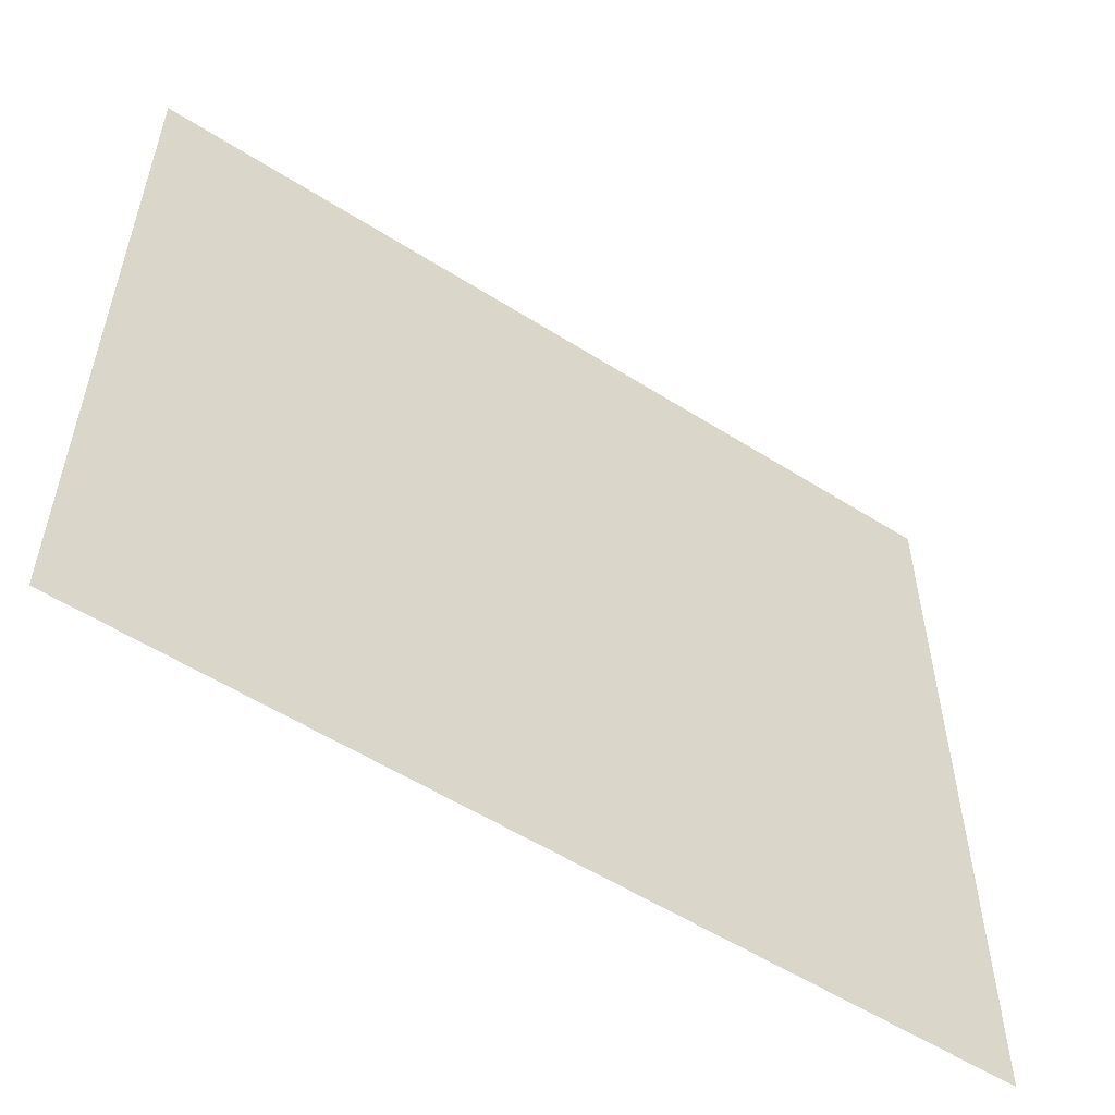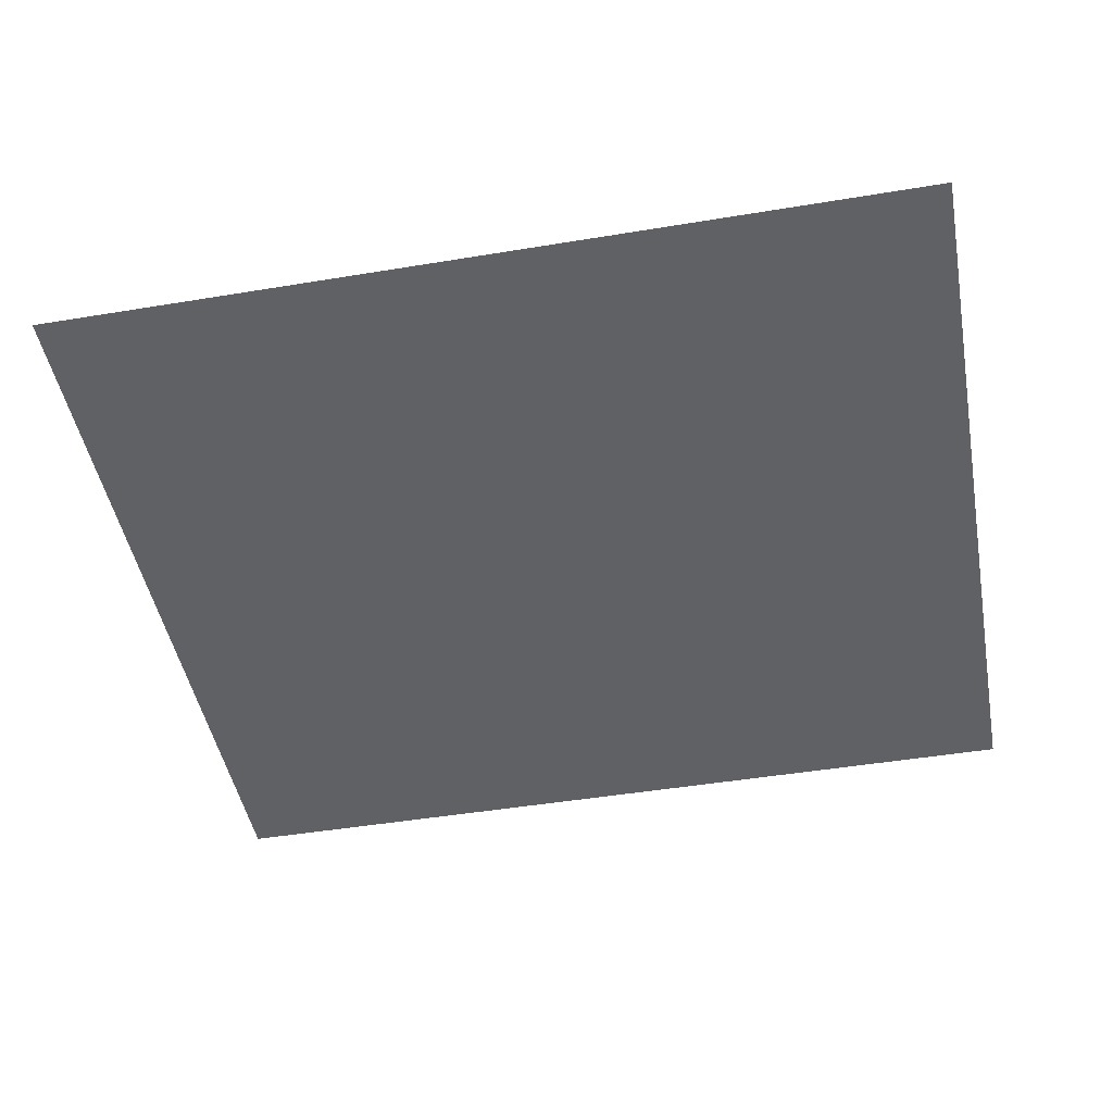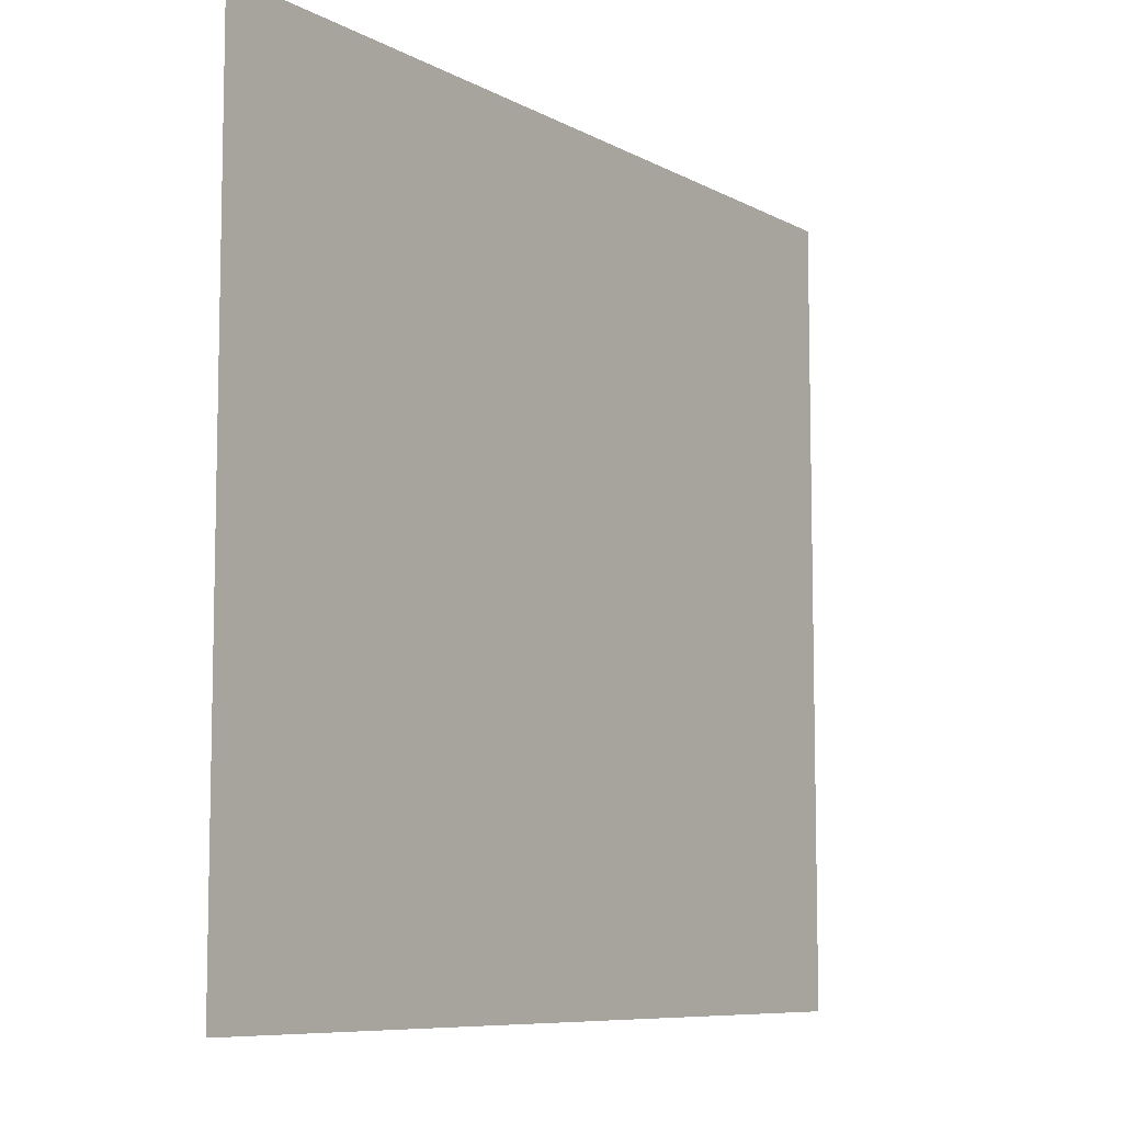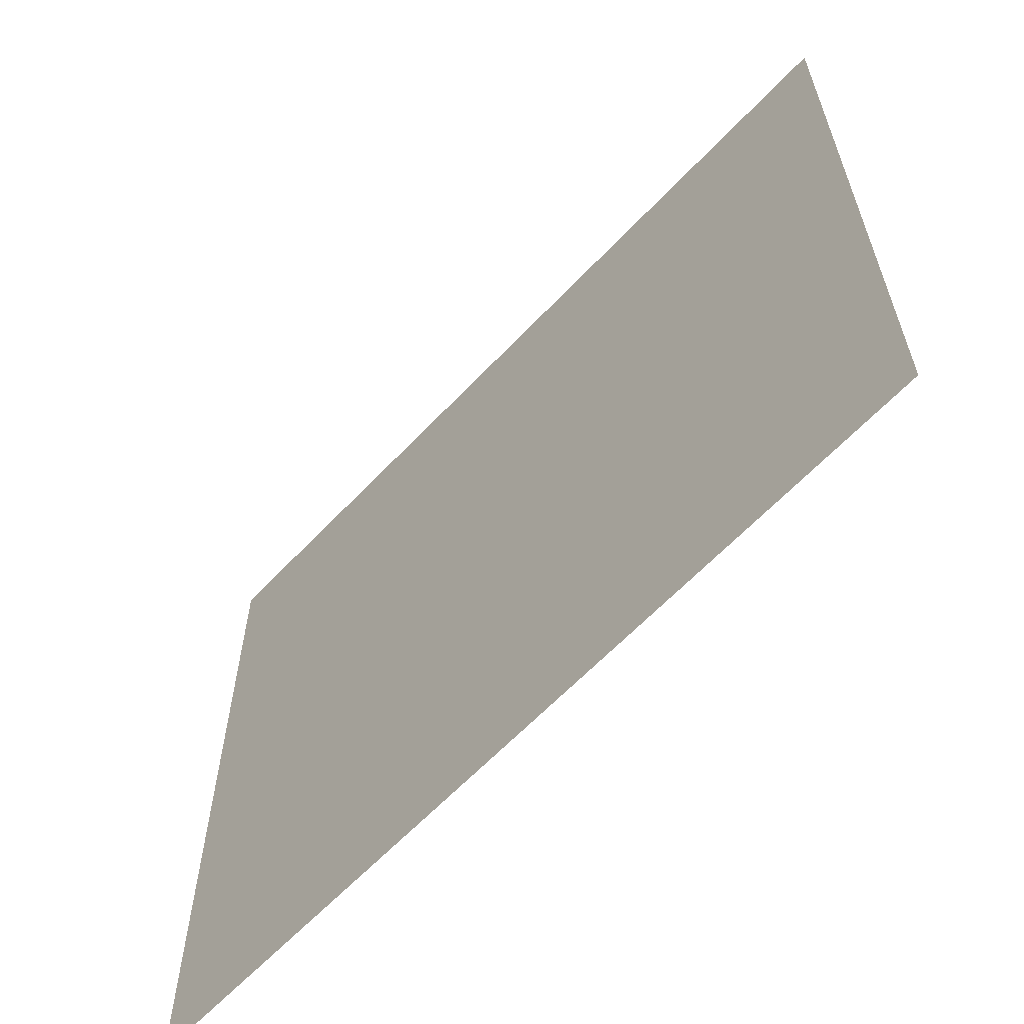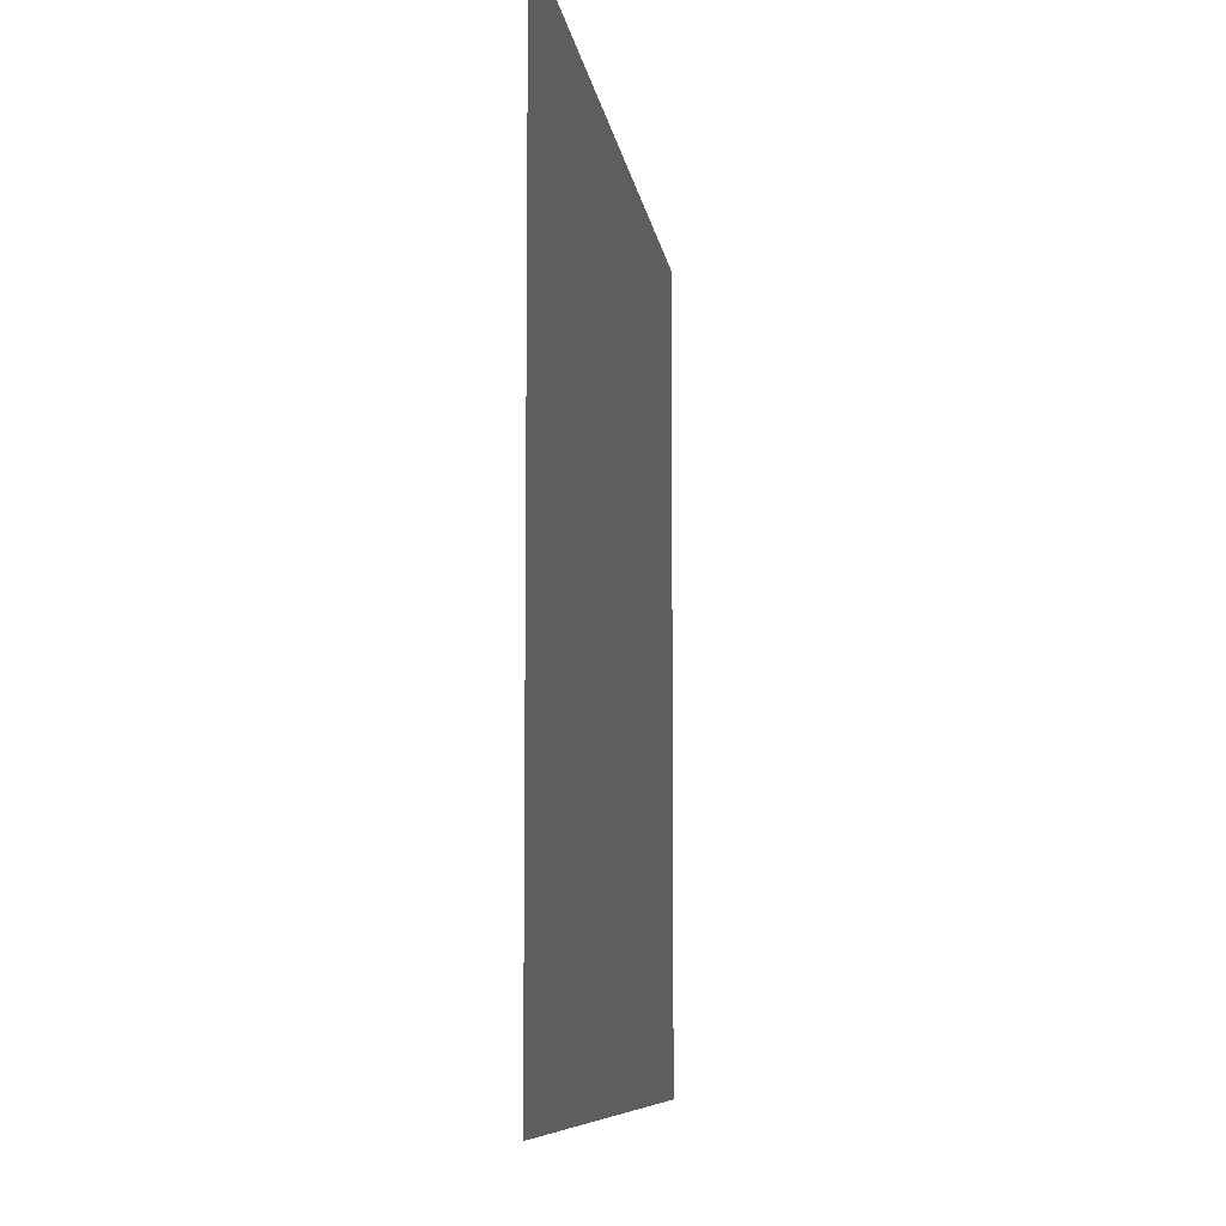
<metadata>
{"format":"obj","ext":"obj","renderer":"f3d","projection":"perspective","resolution":1024,"background":"white","views":[{"elev":-55.7,"azim":146.3,"up":"+Z"},{"elev":-47.0,"azim":10.6,"up":"+Y"},{"elev":-8.2,"azim":-55.2,"up":"+Z"},{"elev":-62.2,"azim":46.9,"up":"+Z"},{"elev":-7.9,"azim":-82.7,"up":"+Z"}]}
</metadata>
<code>
g diagramHopsy
v -0.0006954 -1.016e-19 0.0004574
v 0.0006484 1.643e-19 -0.0007398
v 0.0006484 -1.016e-19 0.0004574
v -0.0006954 1.643e-19 -0.0007398
g diagramHopsy_0
f 3 2 1
f 2 4 1

</code>
